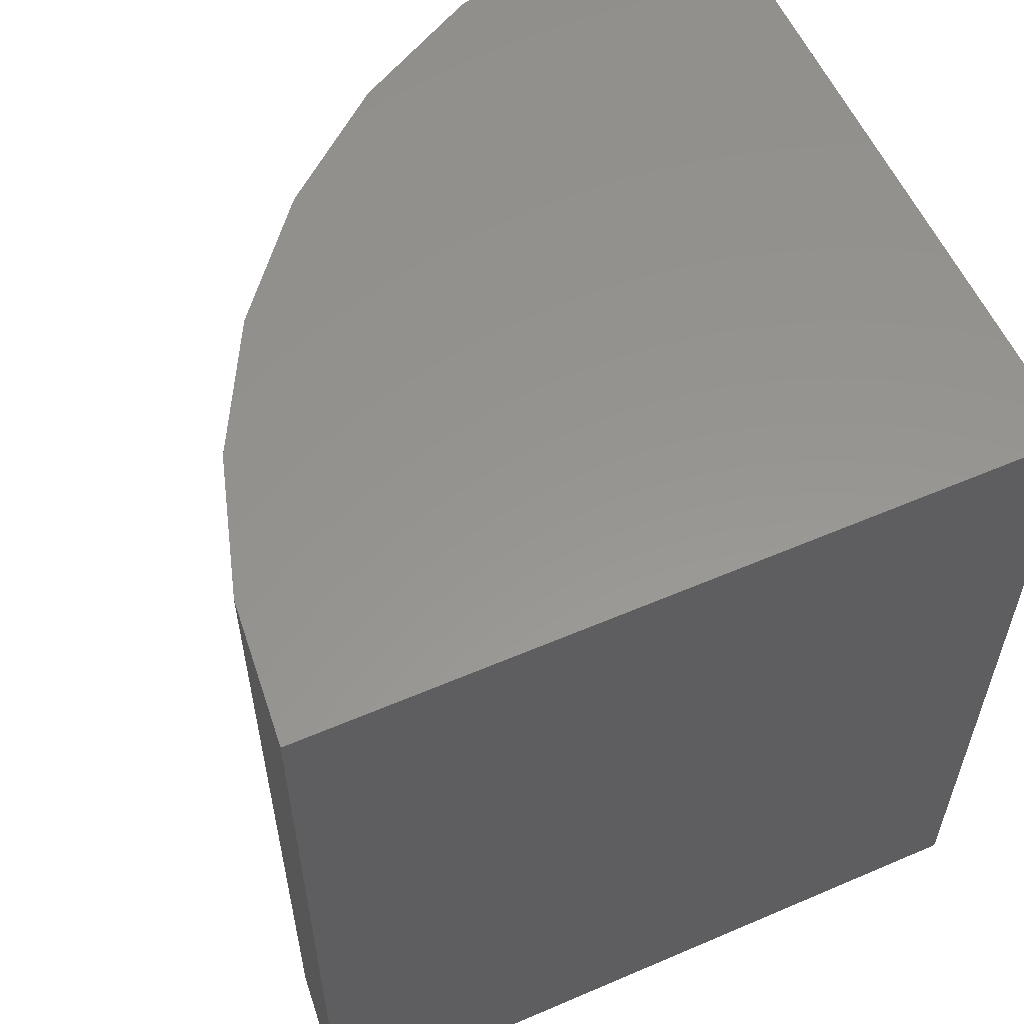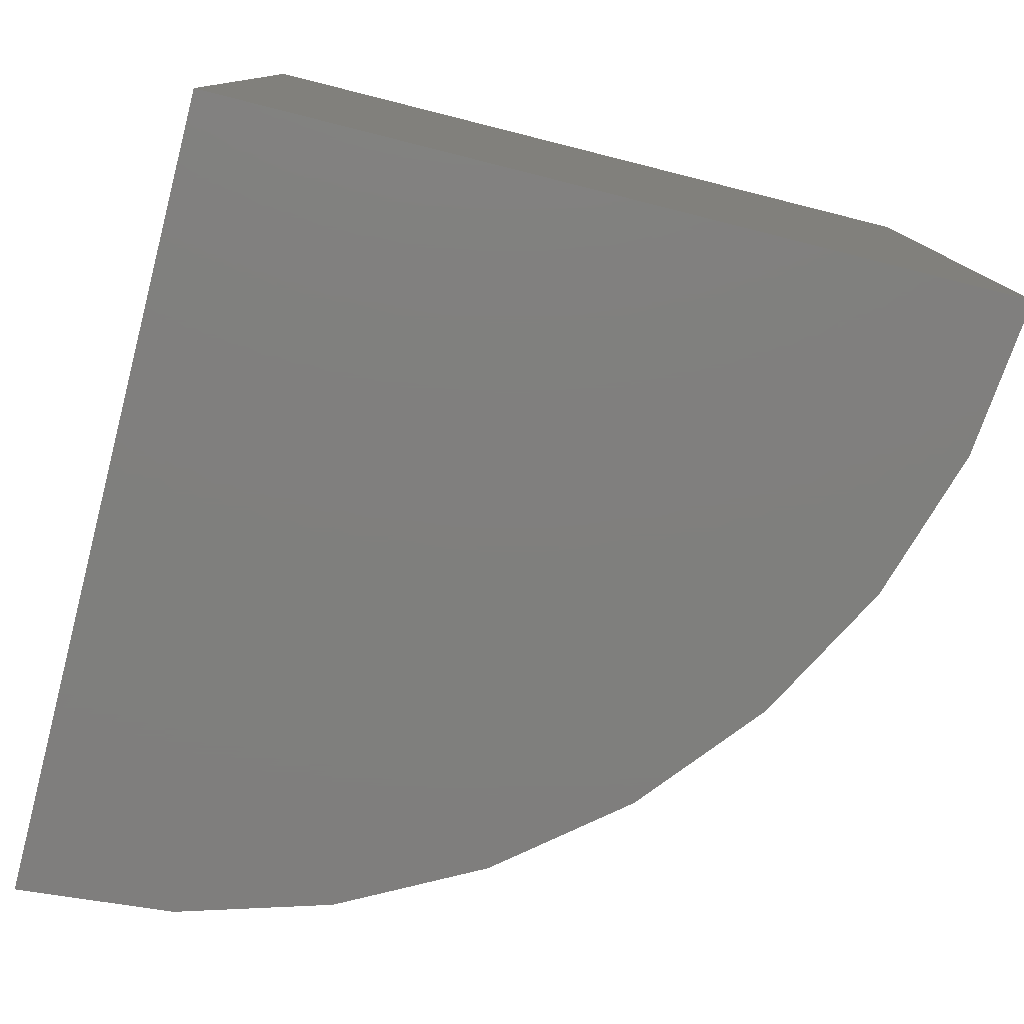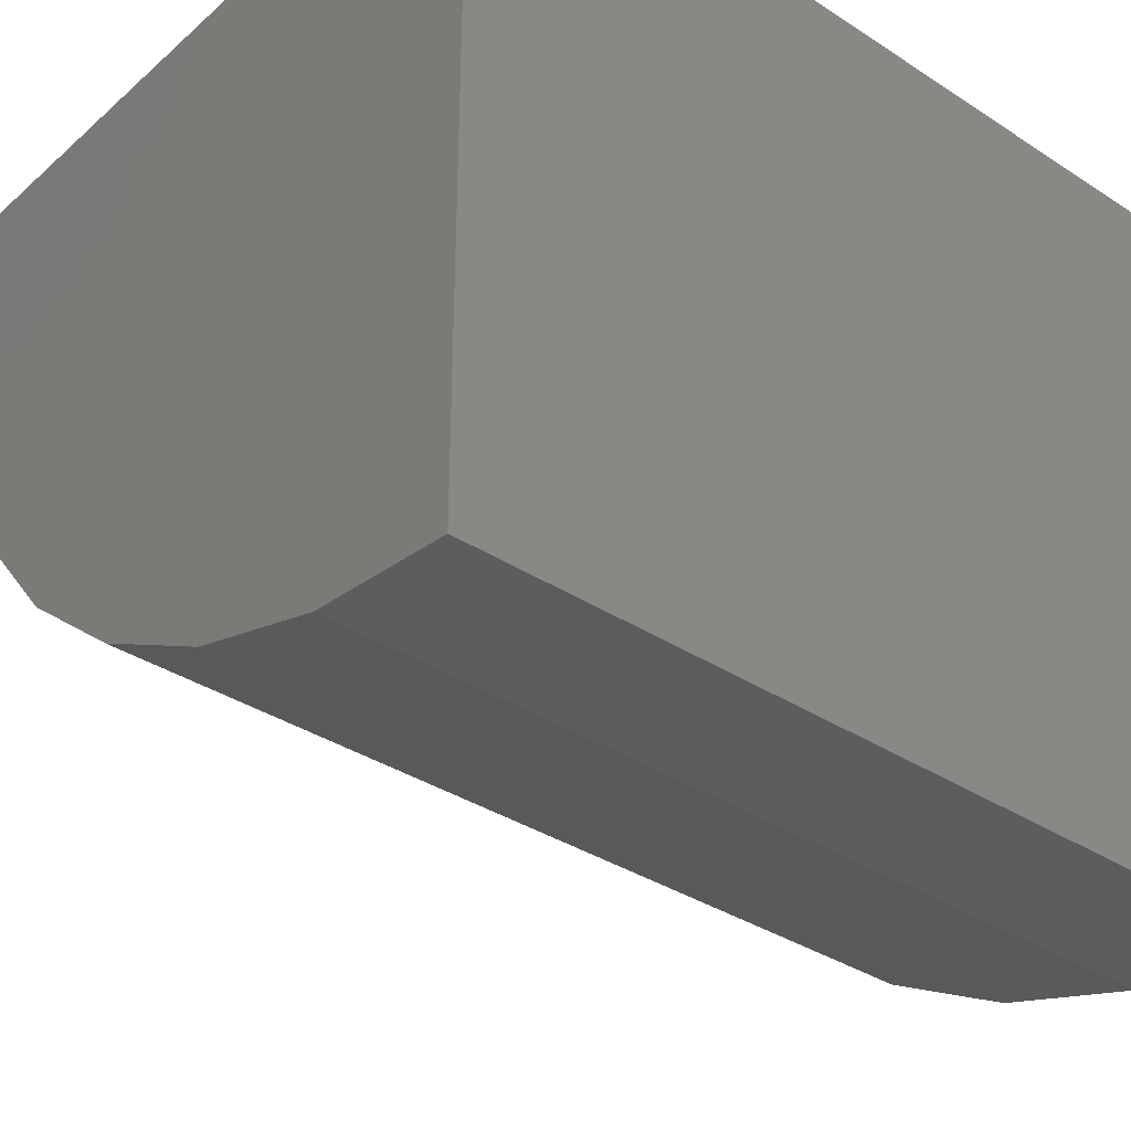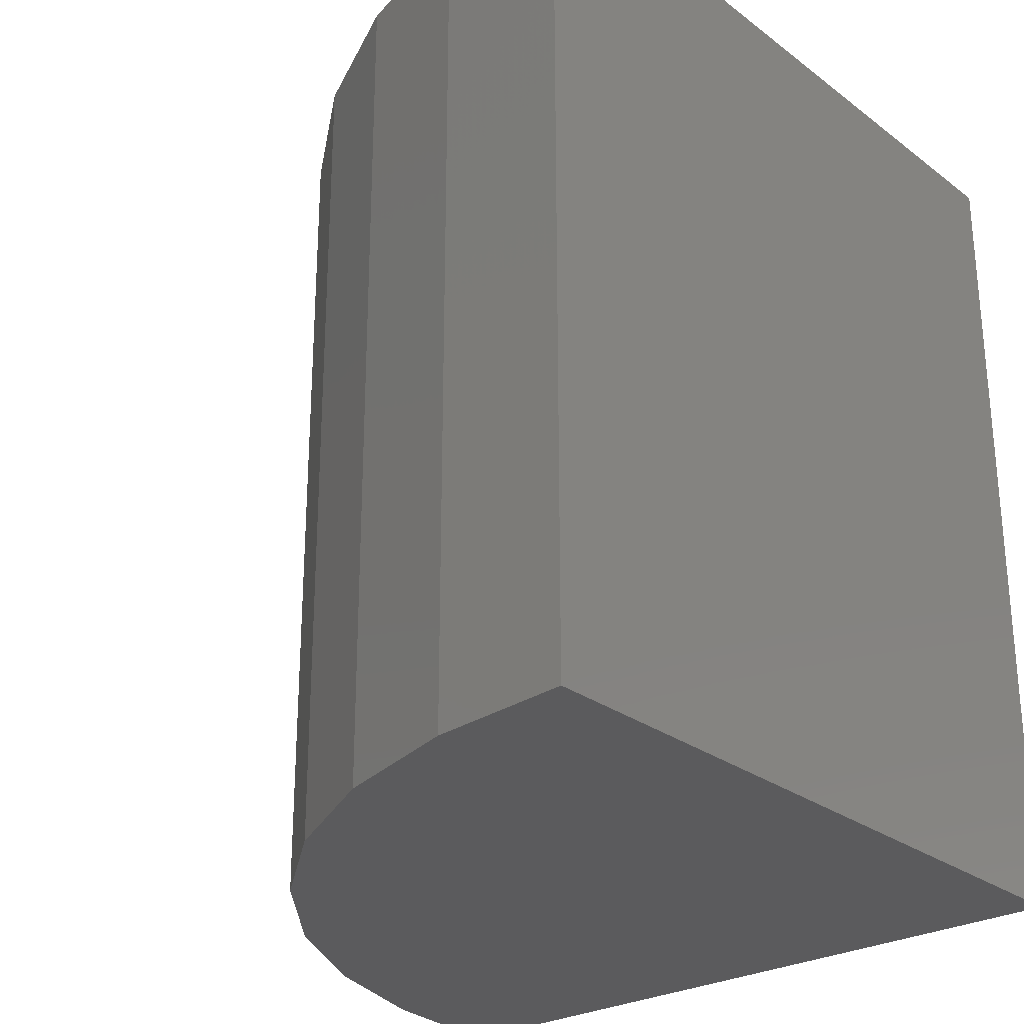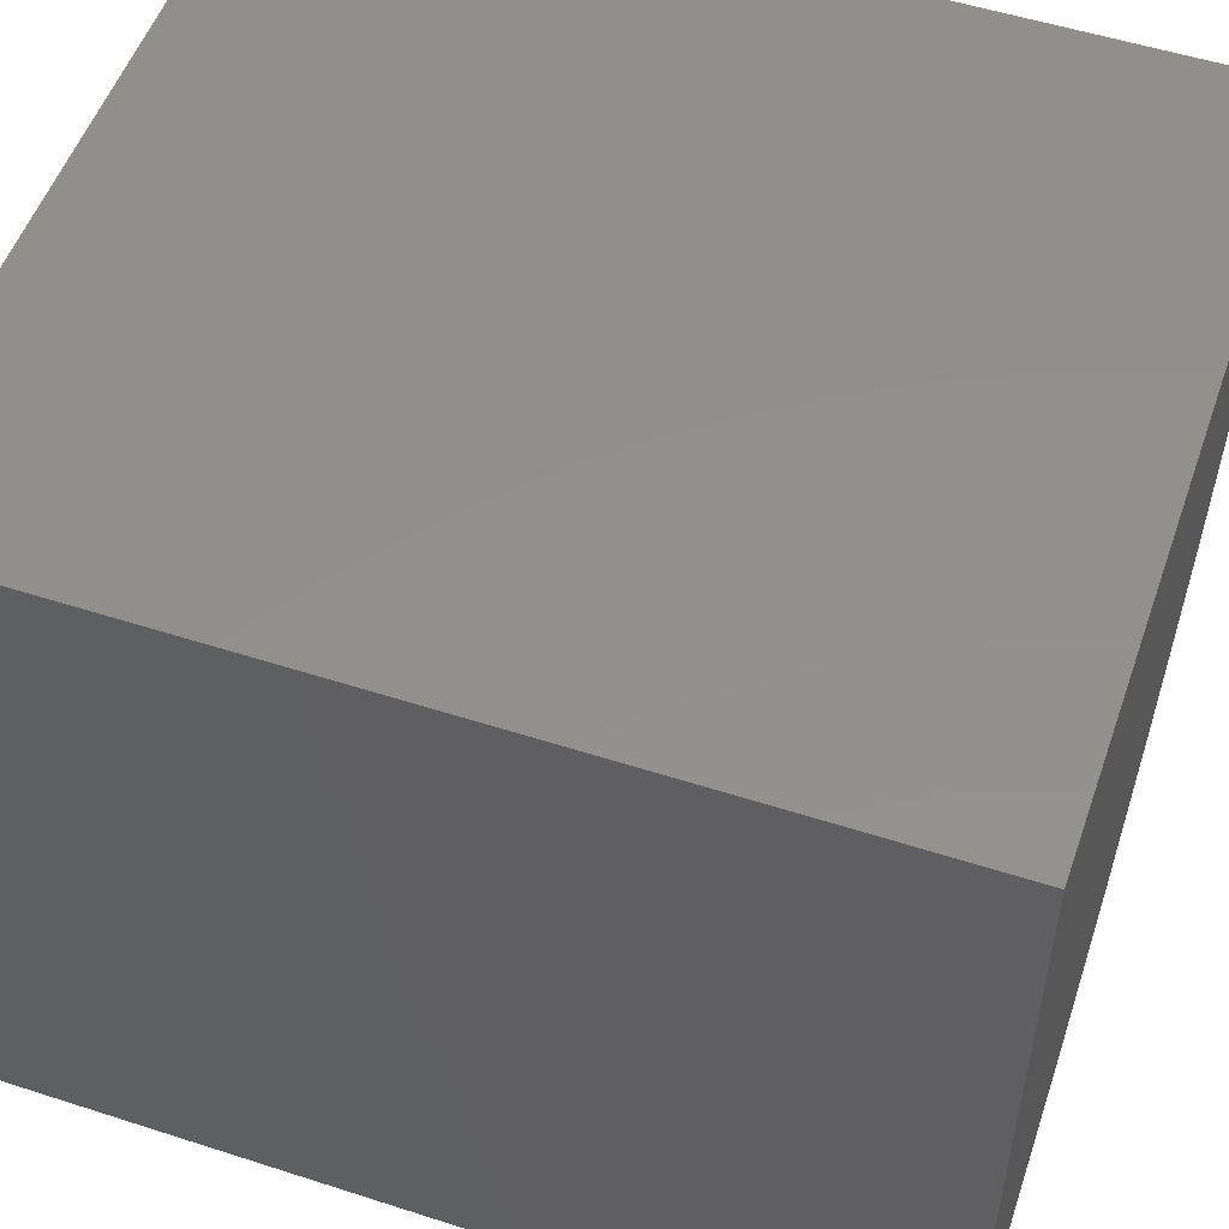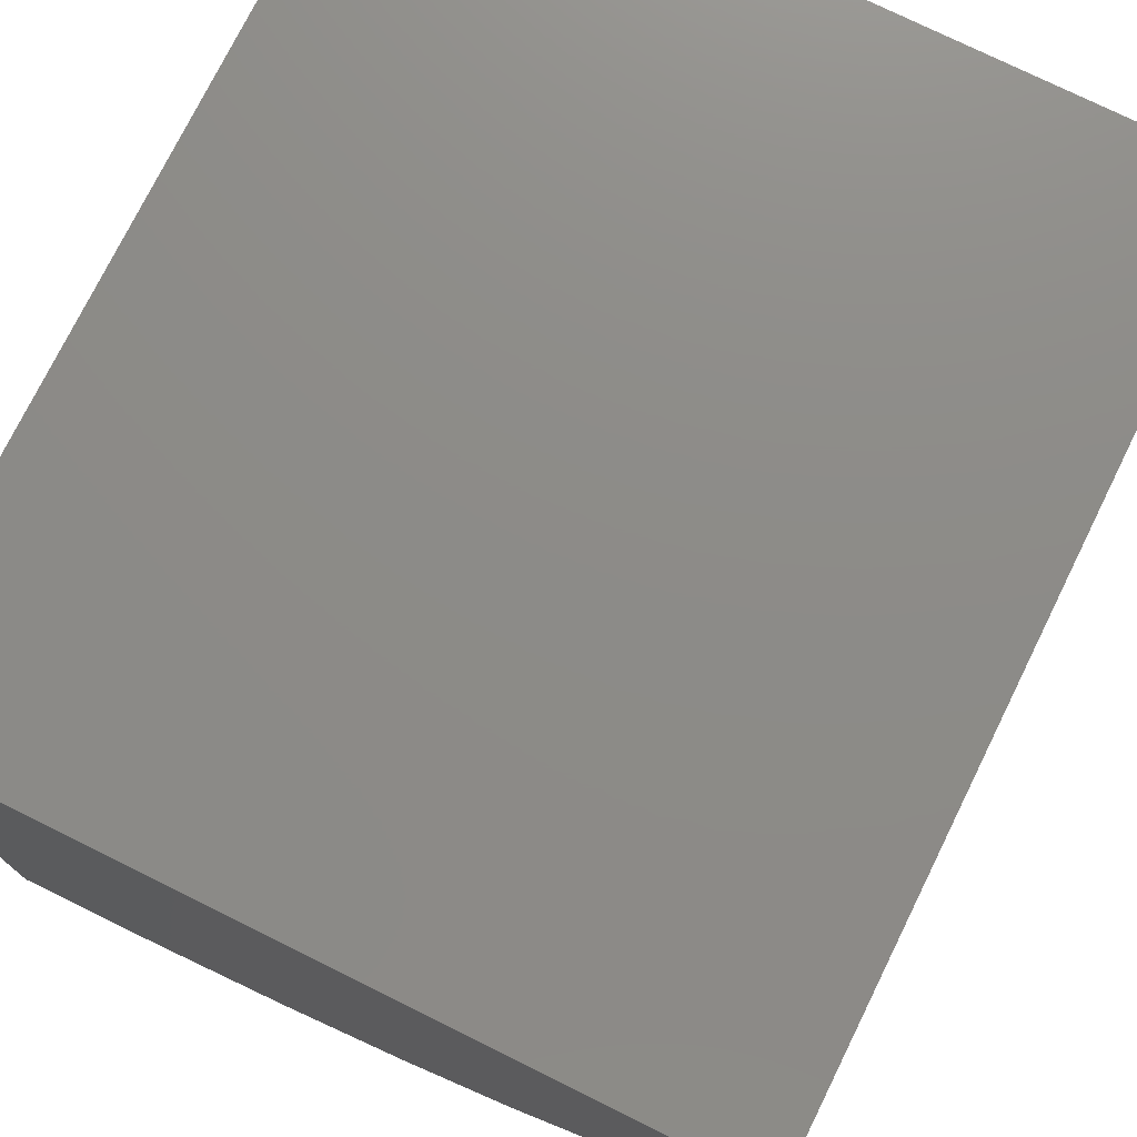
<metadata>
{"format":"stl","ext":"stl","renderer":"f3d","projection":"perspective","resolution":1024,"background":"white","views":[{"elev":57.7,"azim":-114.0,"up":"+Y"},{"elev":-79.1,"azim":-14.1,"up":"+Y"},{"elev":-35.3,"azim":-130.8,"up":"+Z"},{"elev":-27.1,"azim":-139.0,"up":"+Y"},{"elev":53.0,"azim":-70.9,"up":"+Z"},{"elev":75.6,"azim":26.3,"up":"+Z"}]}
</metadata>
<code>
# stl→obj: 20 verts, 36 faces
v 1.354e-33 0.2969 0.3252
v 0.3523 0.2969 0.3252
v 0.345 0.2969 0.2569
v 0.3247 0.2969 0.1913
v 0.2919 0.2969 0.1309
v 0.2481 0.2969 0.07799
v 0.1948 0.2969 0.0346
v 0.1342 0.2969 0.002365
v 0.06838 0.2969 -0.01748
v 1.079e-16 0.2969 -0.02418
v -3.428e-18 -0.1016 -0.02418
v 0.06838 -0.1016 -0.01748
v 0.1342 -0.1016 0.002365
v 0.1948 -0.1016 0.0346
v 0.2481 -0.1016 0.07799
v 0.2919 -0.1016 0.1309
v 0.3247 -0.1016 0.1913
v 0.345 -0.1016 0.2569
v 0.3523 -0.1016 0.3252
v -2.283e-17 -0.1016 0.3252
f 1 2 3
f 1 3 4
f 1 4 5
f 1 5 6
f 1 6 7
f 1 7 8
f 1 8 9
f 1 9 10
f 11 10 12
f 12 10 9
f 12 9 13
f 13 9 8
f 13 8 14
f 14 8 7
f 14 7 15
f 15 7 6
f 15 6 16
f 16 6 5
f 16 5 17
f 17 5 4
f 17 4 18
f 18 4 3
f 18 3 19
f 19 3 2
f 1 20 2
f 2 20 19
f 20 11 12
f 20 12 13
f 20 13 14
f 20 14 15
f 20 15 16
f 20 16 17
f 20 17 18
f 20 18 19
f 11 20 10
f 10 20 1

</code>
